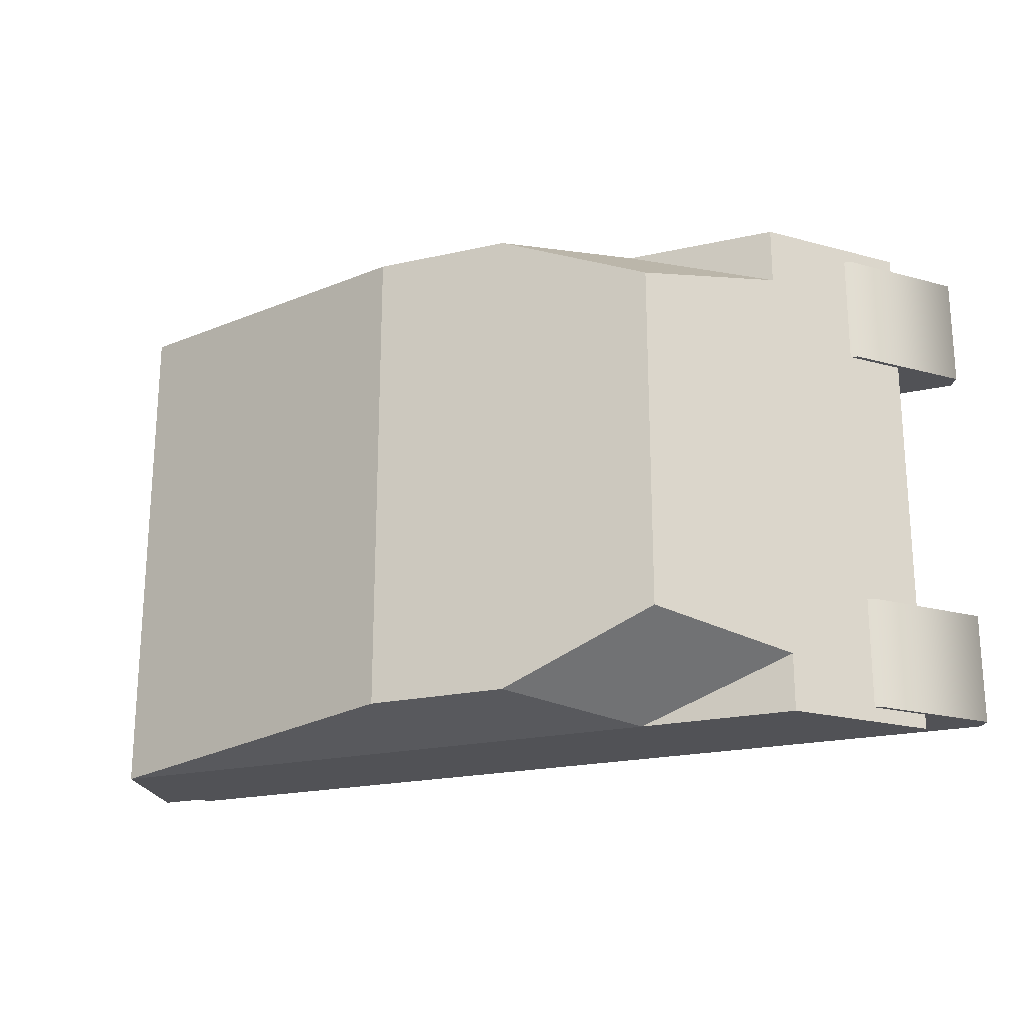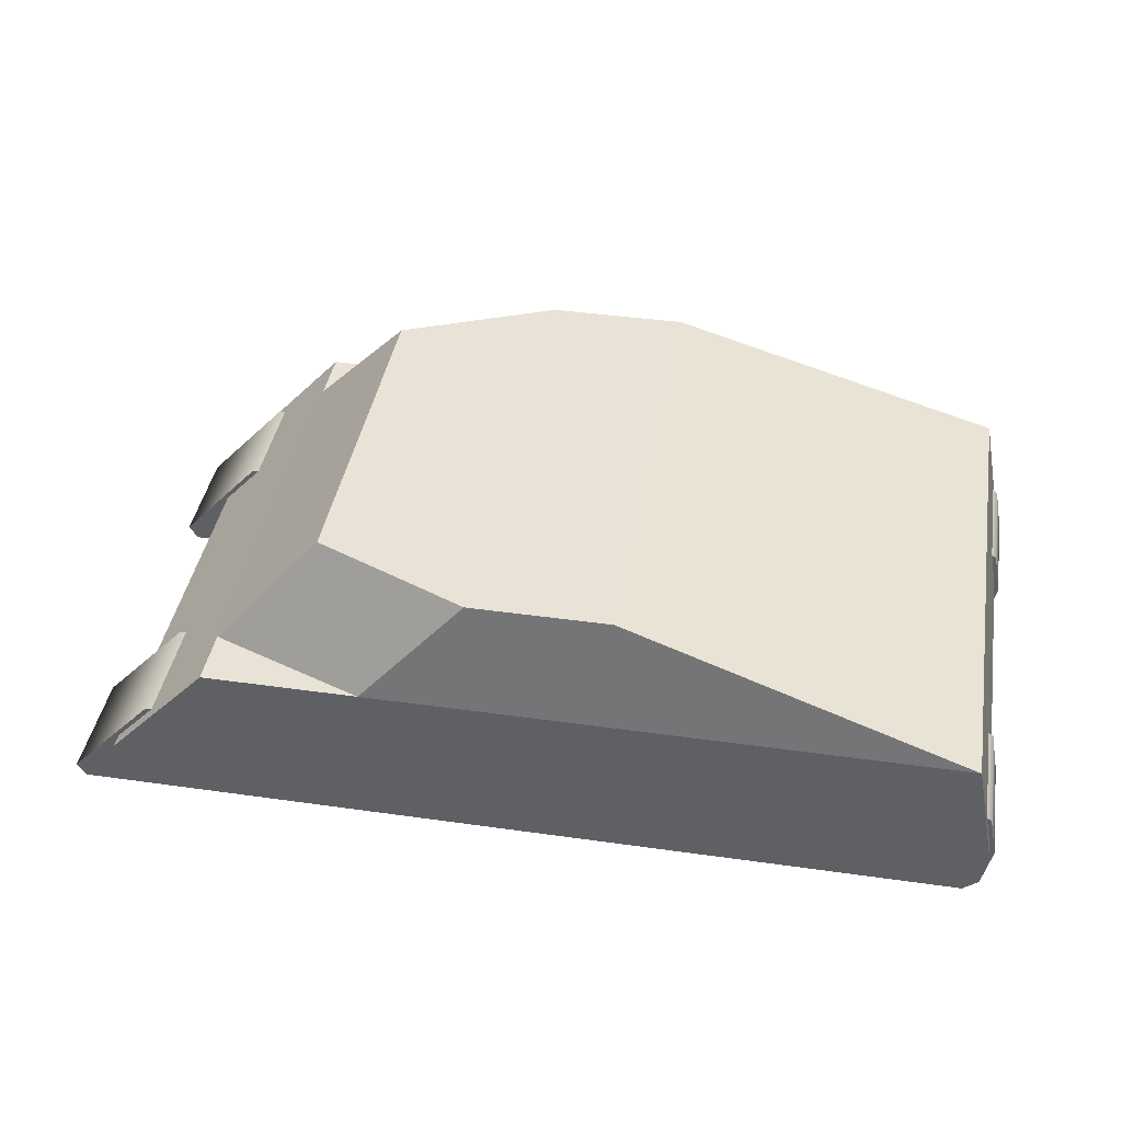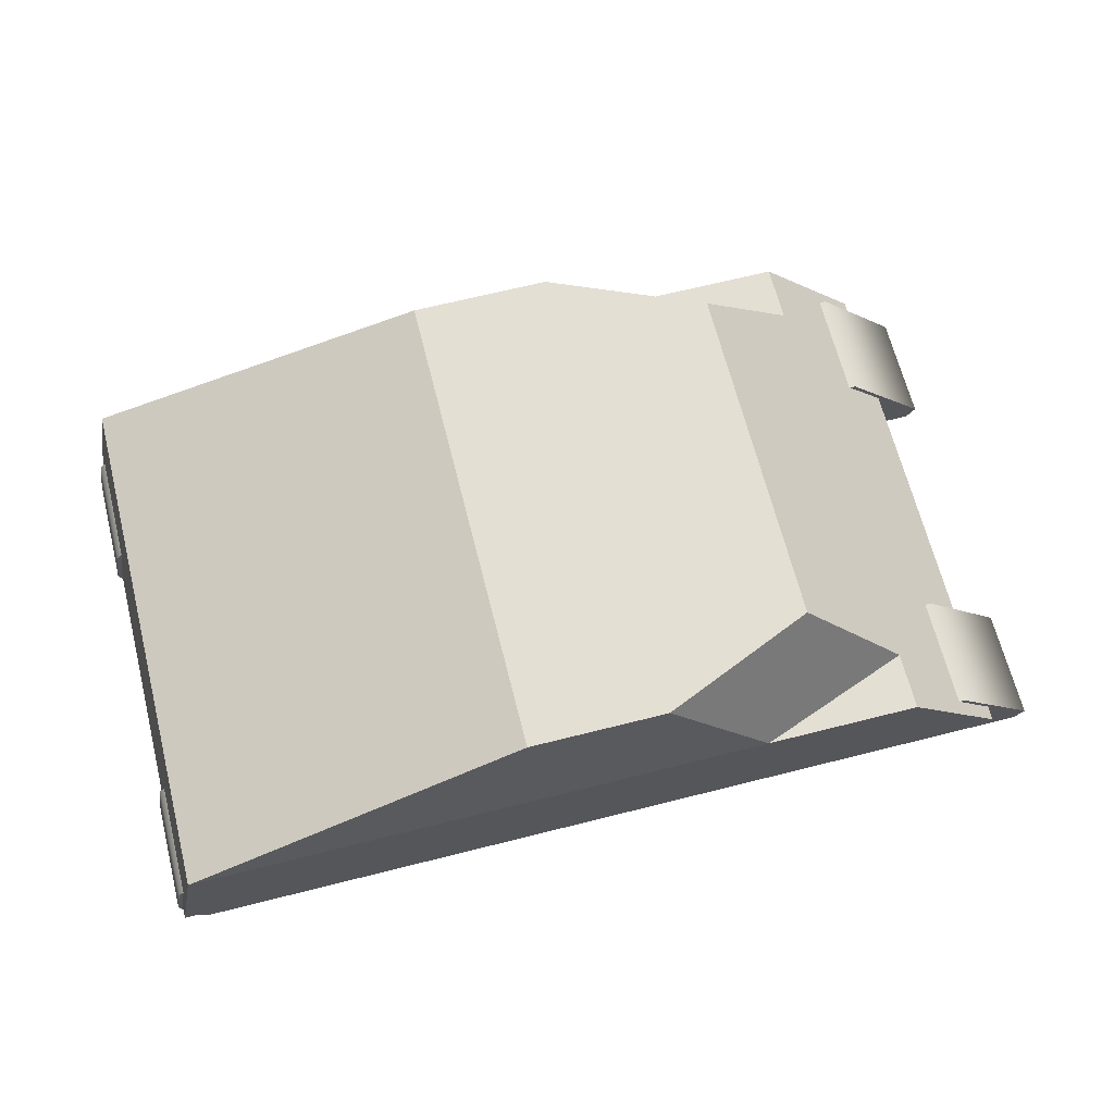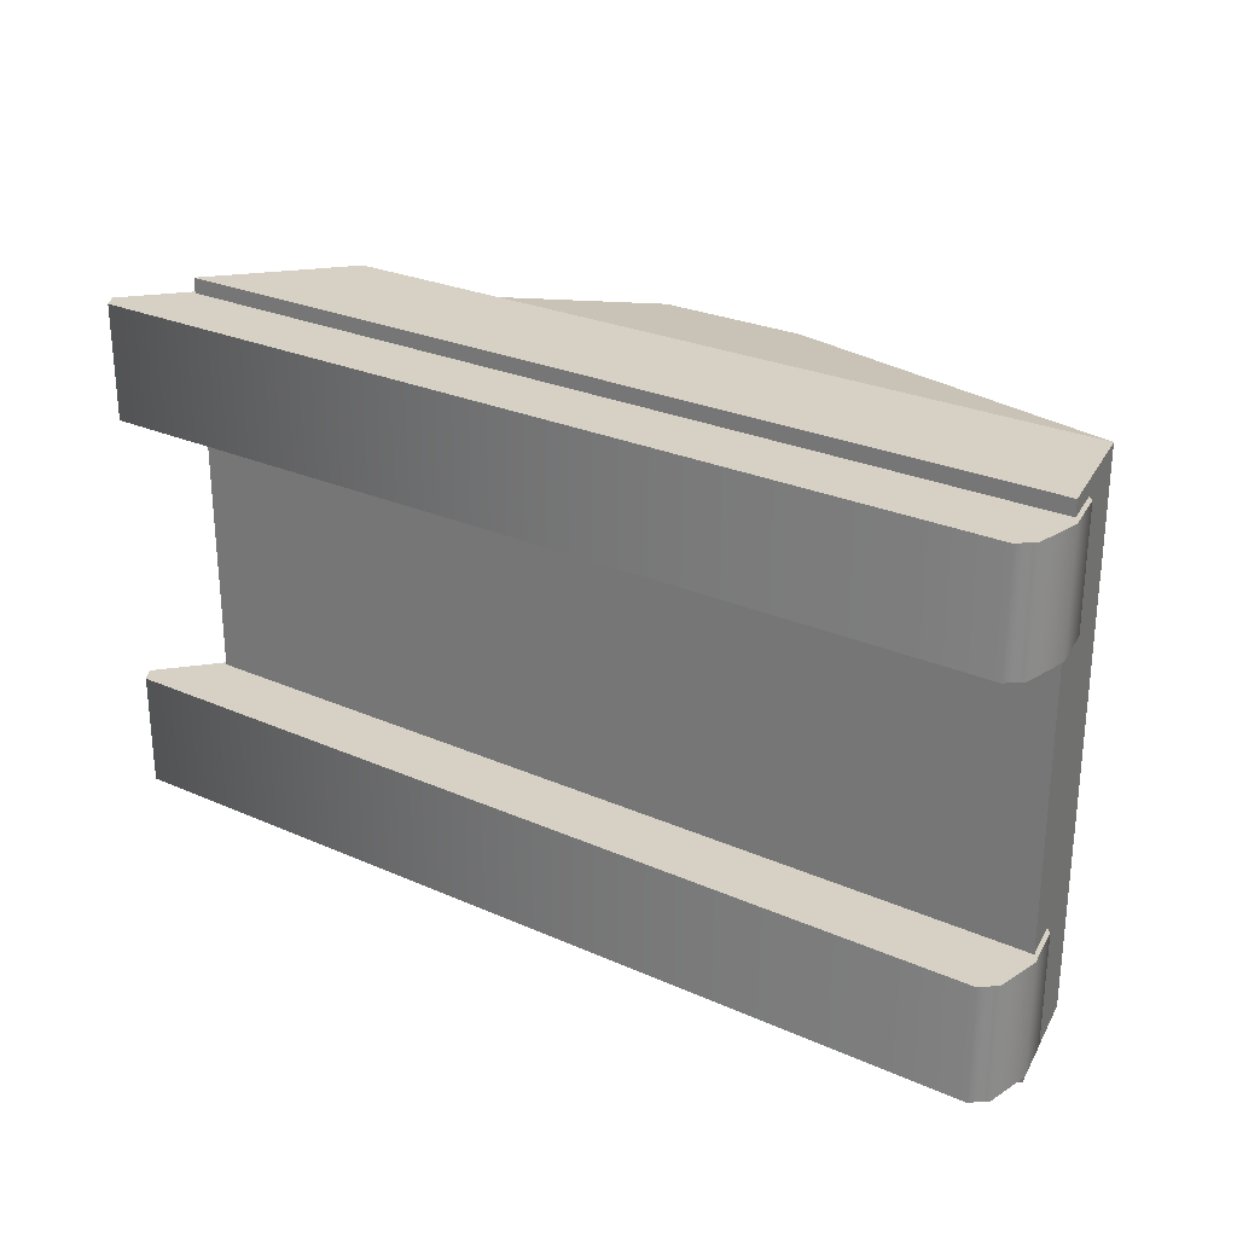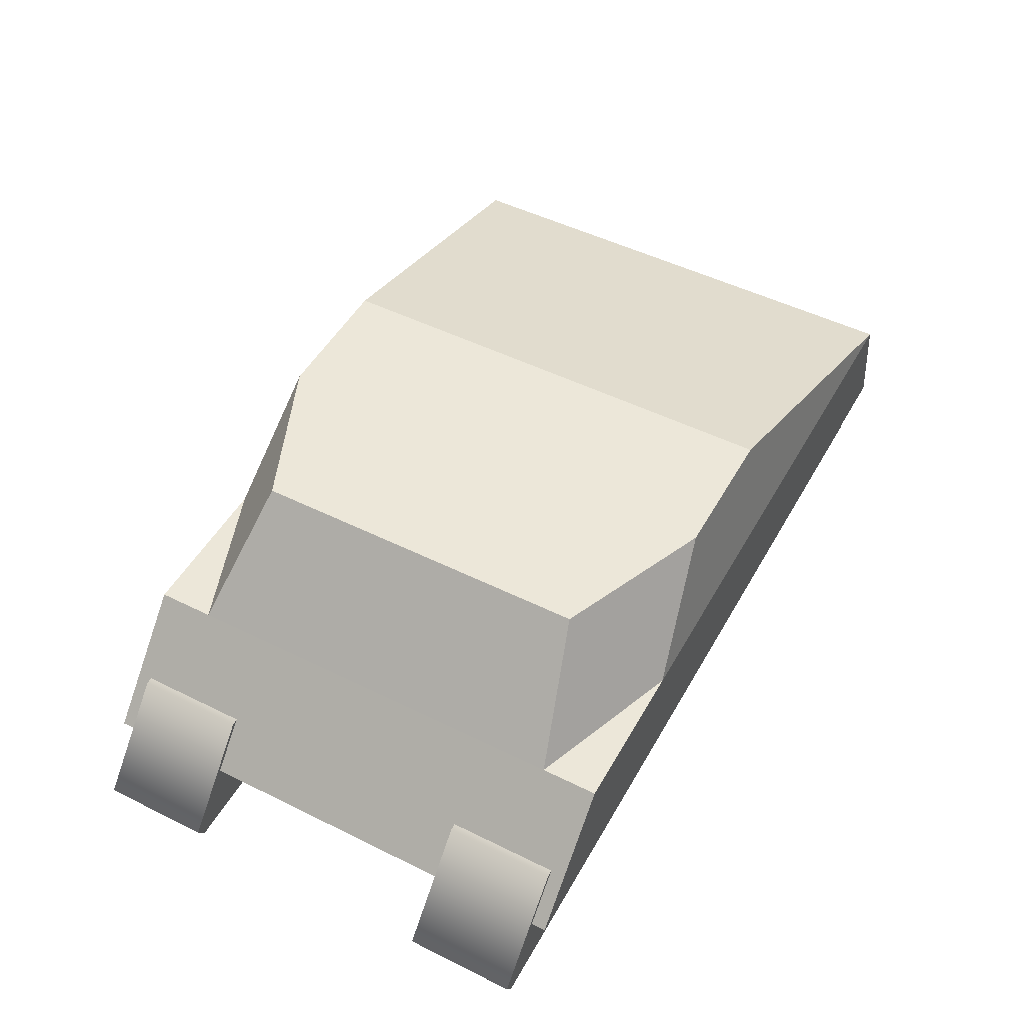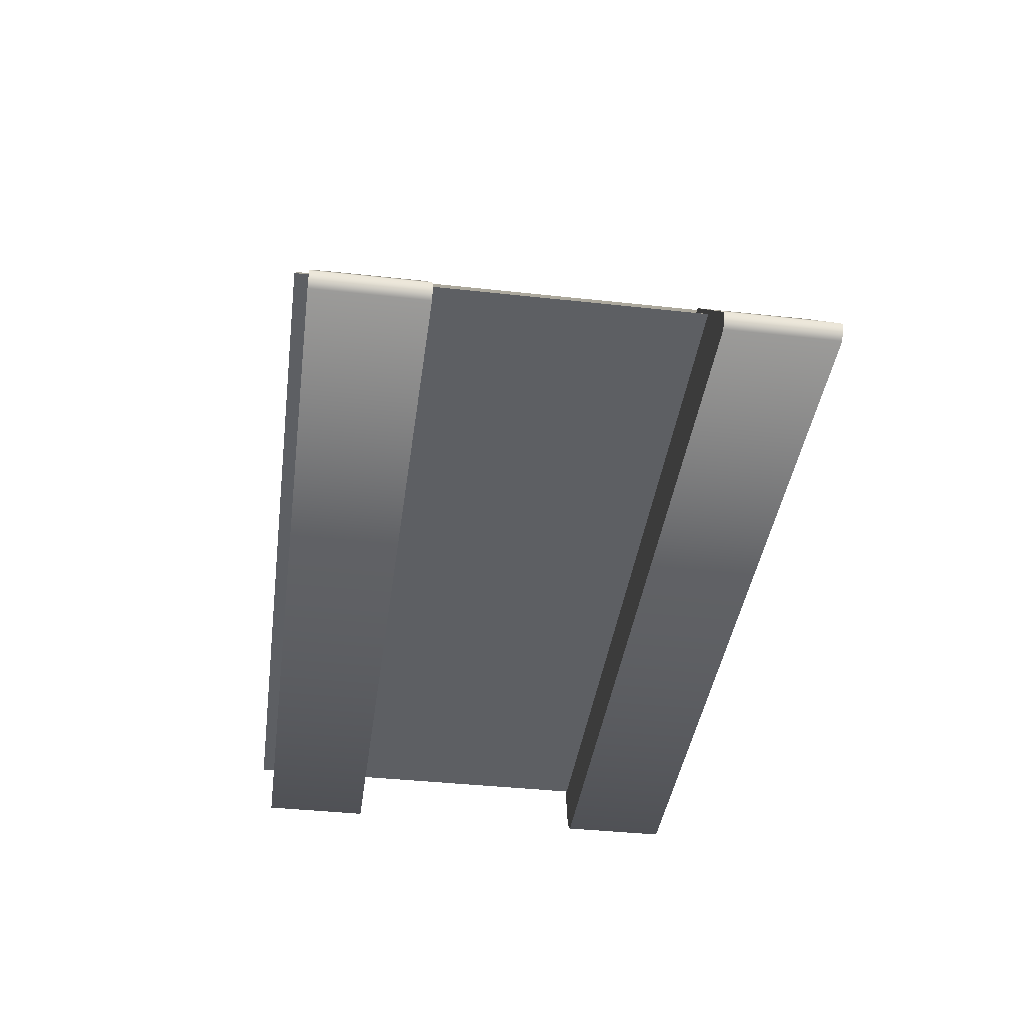
<metadata>
{"format":"obj","ext":"obj","renderer":"f3d","projection":"perspective","resolution":1024,"background":"white","views":[{"elev":-21.3,"azim":-158.1,"up":"+Z"},{"elev":41.4,"azim":9.7,"up":"+Y"},{"elev":66.8,"azim":165.8,"up":"+Y"},{"elev":26.8,"azim":34.6,"up":"+Z"},{"elev":49.8,"azim":-61.4,"up":"+Y"},{"elev":-40.3,"azim":-97.7,"up":"+Y"}]}
</metadata>
<code>
v  -58.61 9.454 37.47
v  -21.47 25.75 37.47
v  -43.79 25.75 37.47
v  -58.61 9.454 -37.47
v  -21.47 25.75 -37.47
v  62.63 25.75 -37.47
v  65.85 9.454 -37.47
v  62.63 25.75 37.47
v  65.85 9.454 37.47
v  -43.79 25.75 -29.22
v  -43.79 25.75 -37.47
v  13.18 42.15 34.77
v  -6.705 42.15 34.77
v  -6.705 42.15 -34.77
v  -29.02 42.15 -25.32
v  -29.02 42.15 25.32
v  -43.79 25.75 29.22
v  13.18 42.15 -34.77
v  -50.38 16.35 19.27
v  -50.38 16.35 35.37
v  63.36 16.35 35.37
v  63.36 16.35 19.27
v  63.31 0.0015 35.37
v  -64.9 0.0015 35.37
v  -64.9 0.0015 19.27
v  63.31 0.0015 19.27
v  65.45 14.49 35.37
v  66.67 8.177 35.37
v  66.67 8.177 19.27
v  65.45 14.49 19.27
v  -53.8 15.69 19.27
v  -66.15 2.05 19.27
v  -53.8 15.69 35.37
v  -66.15 2.05 35.37
v  65.44 1.862 35.37
v  65.44 1.862 19.27
v  -50.38 16.35 -19.27
v  63.36 16.35 -19.27
v  63.36 16.35 -35.37
v  -50.38 16.35 -35.37
v  63.31 0.0015 -35.37
v  63.31 0.0015 -19.27
v  -64.9 0.0015 -19.27
v  -64.9 0.0015 -35.37
v  65.45 14.49 -35.37
v  65.45 14.49 -19.27
v  66.67 8.177 -19.27
v  66.67 8.177 -35.37
v  -53.8 15.69 -19.27
v  -66.15 2.05 -19.27
v  -53.8 15.69 -35.37
v  -66.15 2.05 -35.37
v  65.44 1.862 -35.37
v  65.44 1.862 -19.27
g Truck_B
f 1 2 3
f 4 5 6 7
f 6 8 9 7
f 4 10 11
f 9 1 4 7
f 2 8 12 13
f 13 14 15 16
f 17 2 13 16
f 5 14 18 6
f 6 18 12 8
f 16 15 10 17
f 10 15 14 5
f 1 3 17
f 4 1 17 10
f 1 9 8 2
f 4 11 5
f 3 2 17
f 11 10 5
f 12 18 14 13
f 19 20 21 22
f 23 24 25 26
f 27 28 29 30
f 31 19 25 32
f 33 31 32 34
f 27 21 28
f 35 36 29 28
f 21 27 30 22
f 19 31 33 20
f 26 36 35 23
f 24 34 32 25
f 22 26 25 19
f 33 34 24 20
f 20 24 23 21
f 29 36 26 22
f 23 35 28 21
f 22 30 29
f 37 38 39 40
f 41 42 43 44
f 45 46 47 48
f 49 50 43 37
f 51 52 50 49
f 45 48 39
f 53 48 47 54
f 39 38 46 45
f 37 40 51 49
f 42 41 53 54
f 44 43 50 52
f 38 37 43 42
f 51 40 44 52
f 40 39 41 44
f 47 38 42 54
f 41 39 48 53
f 38 47 46

</code>
